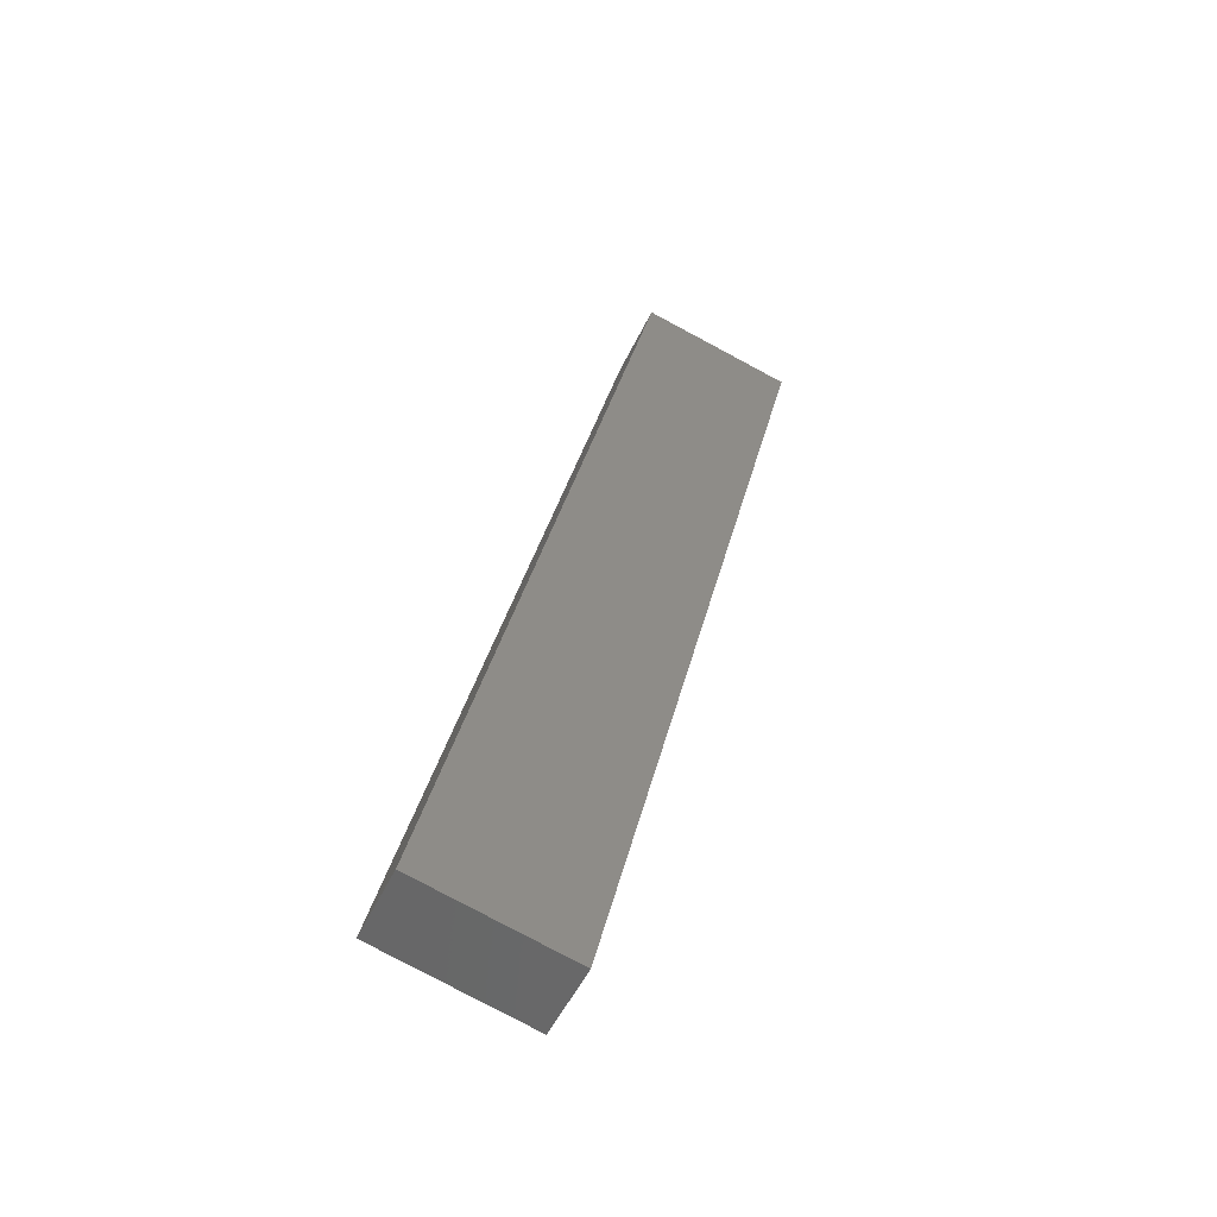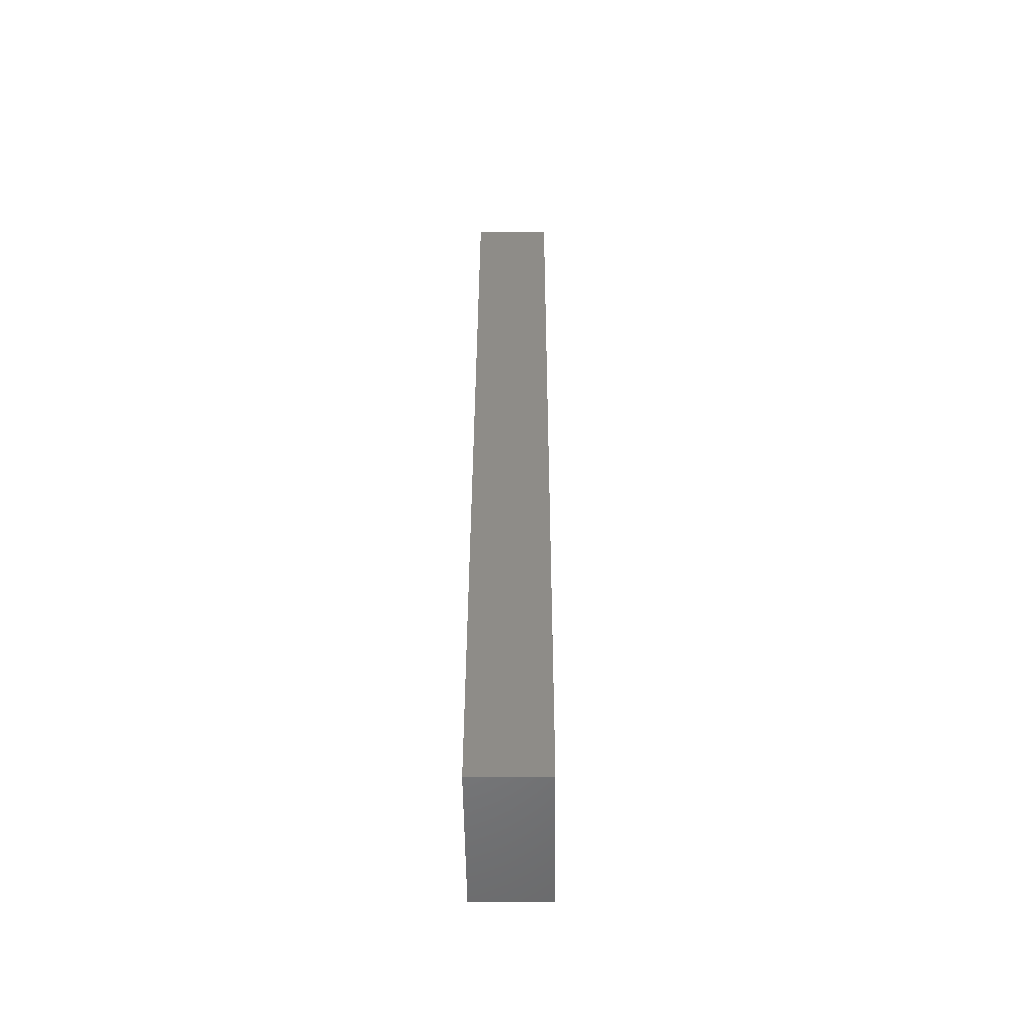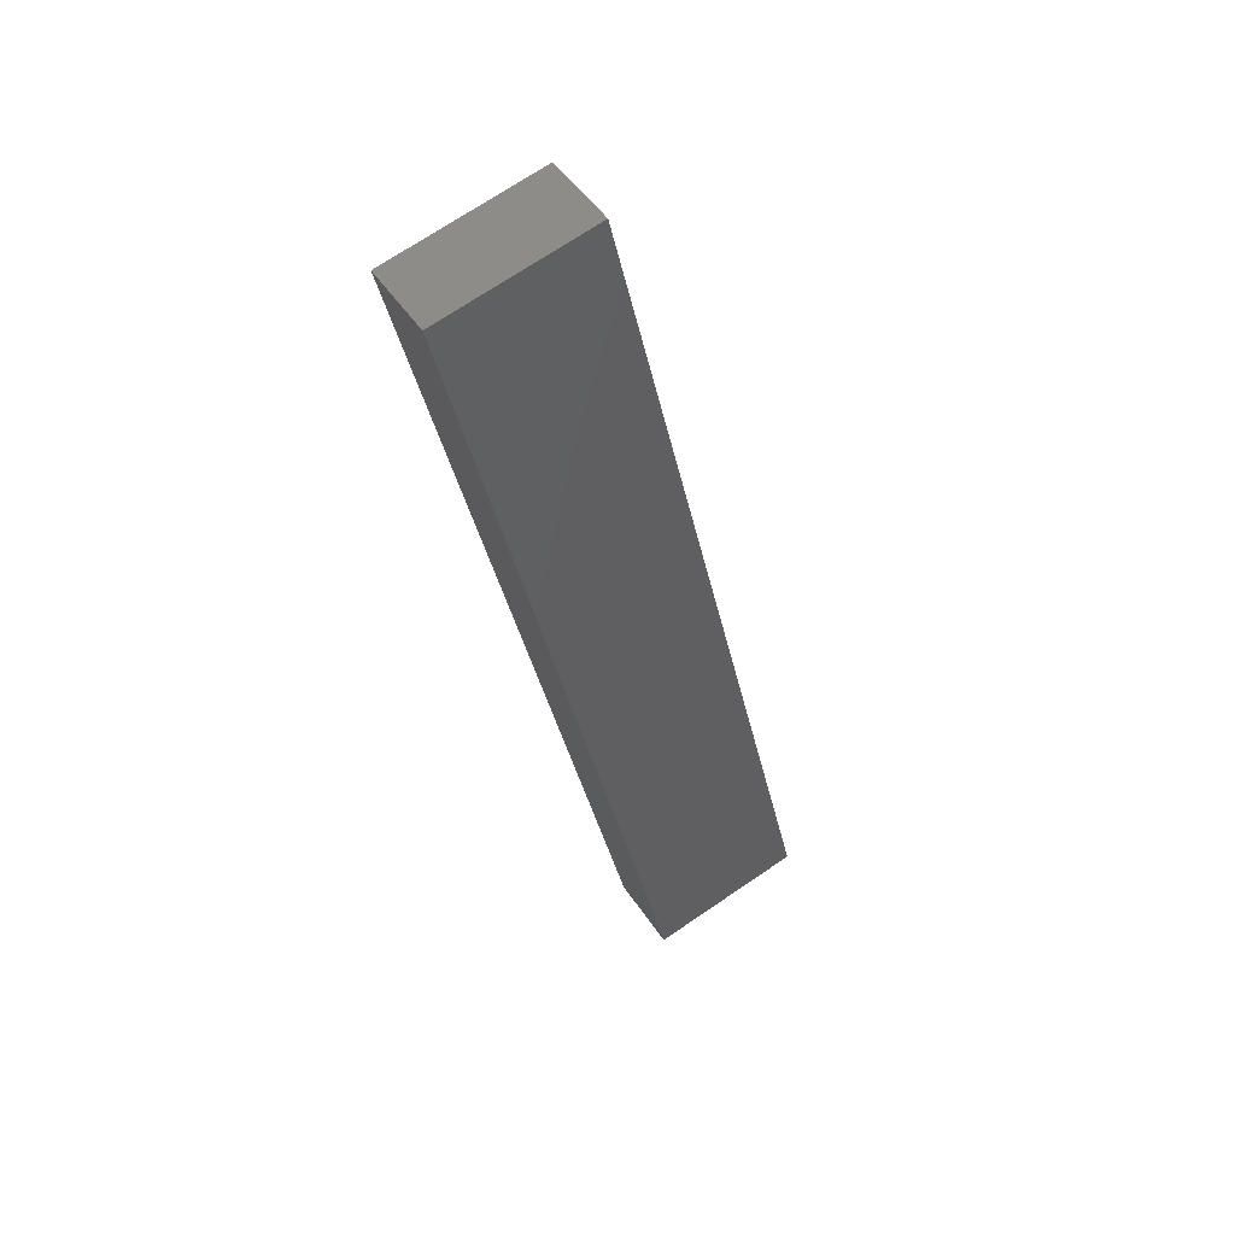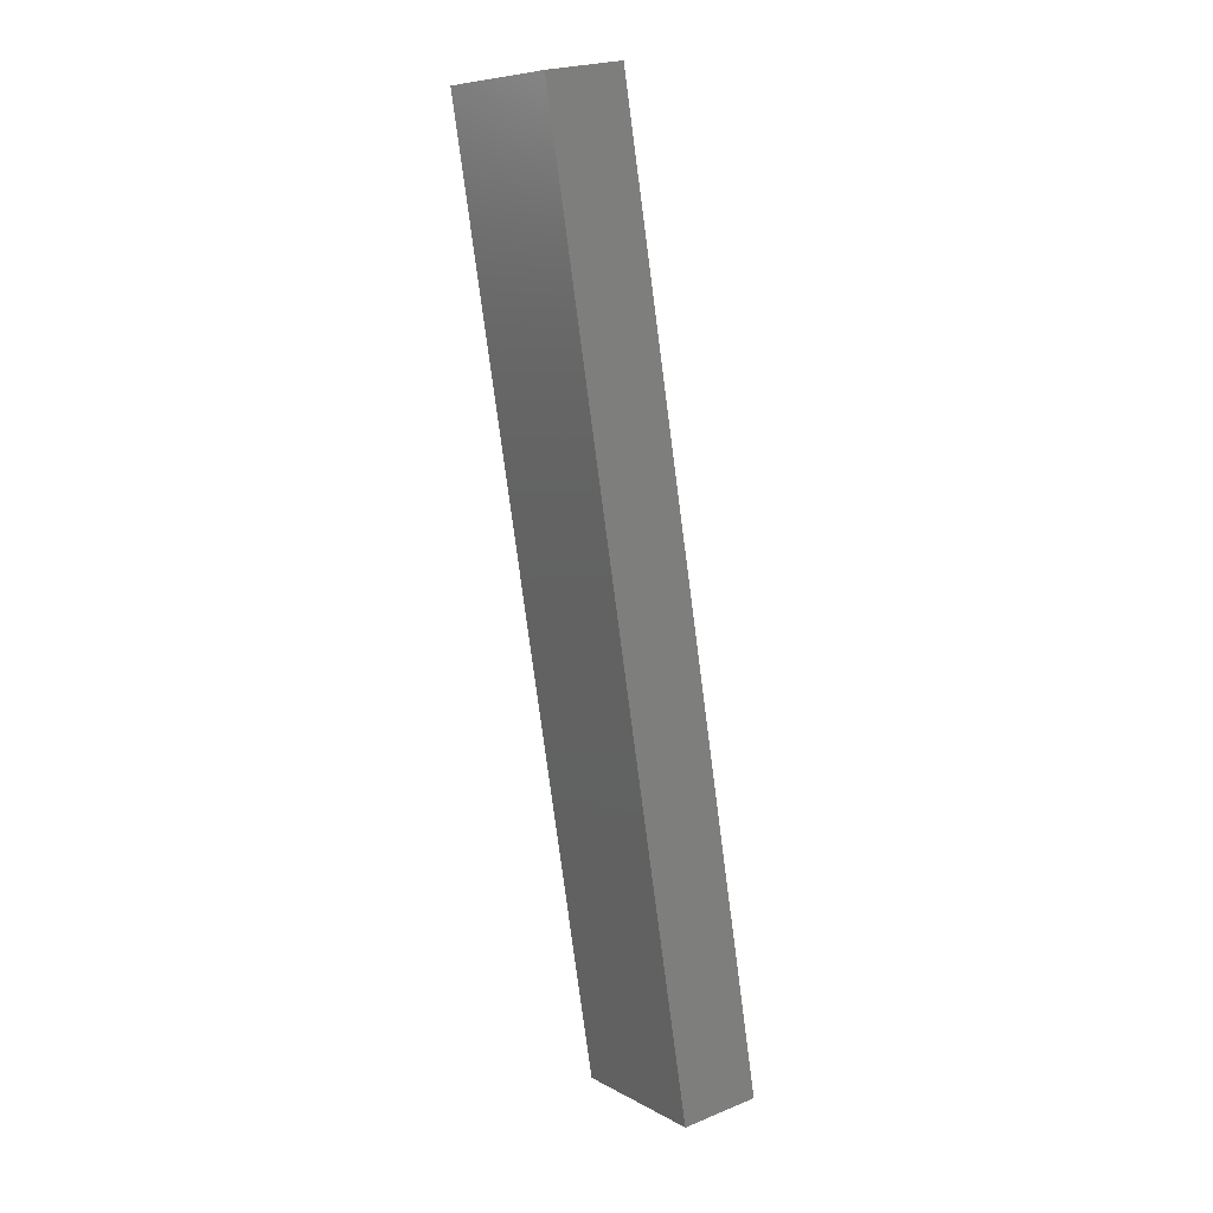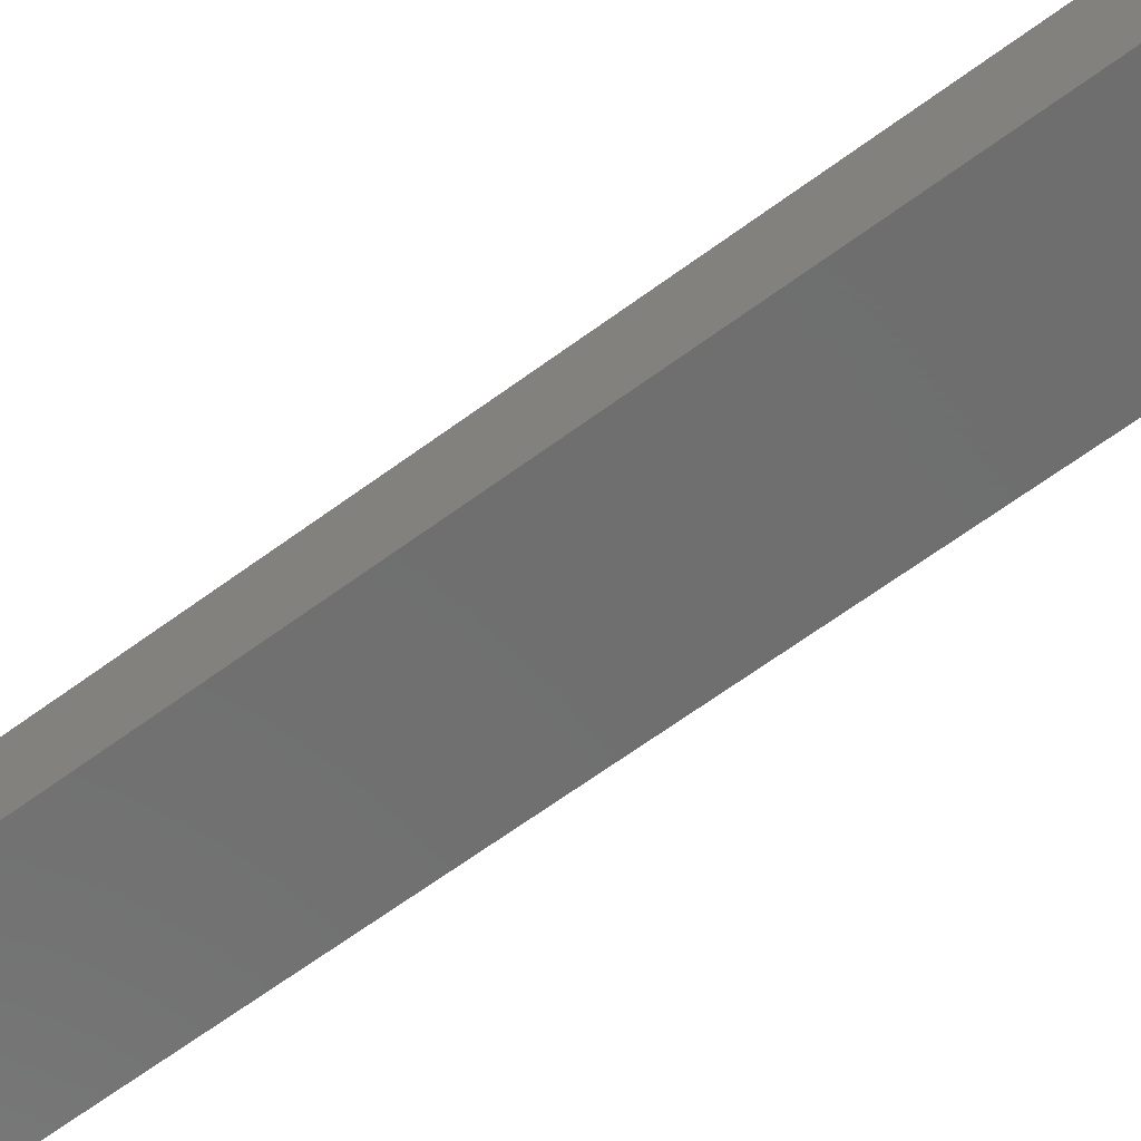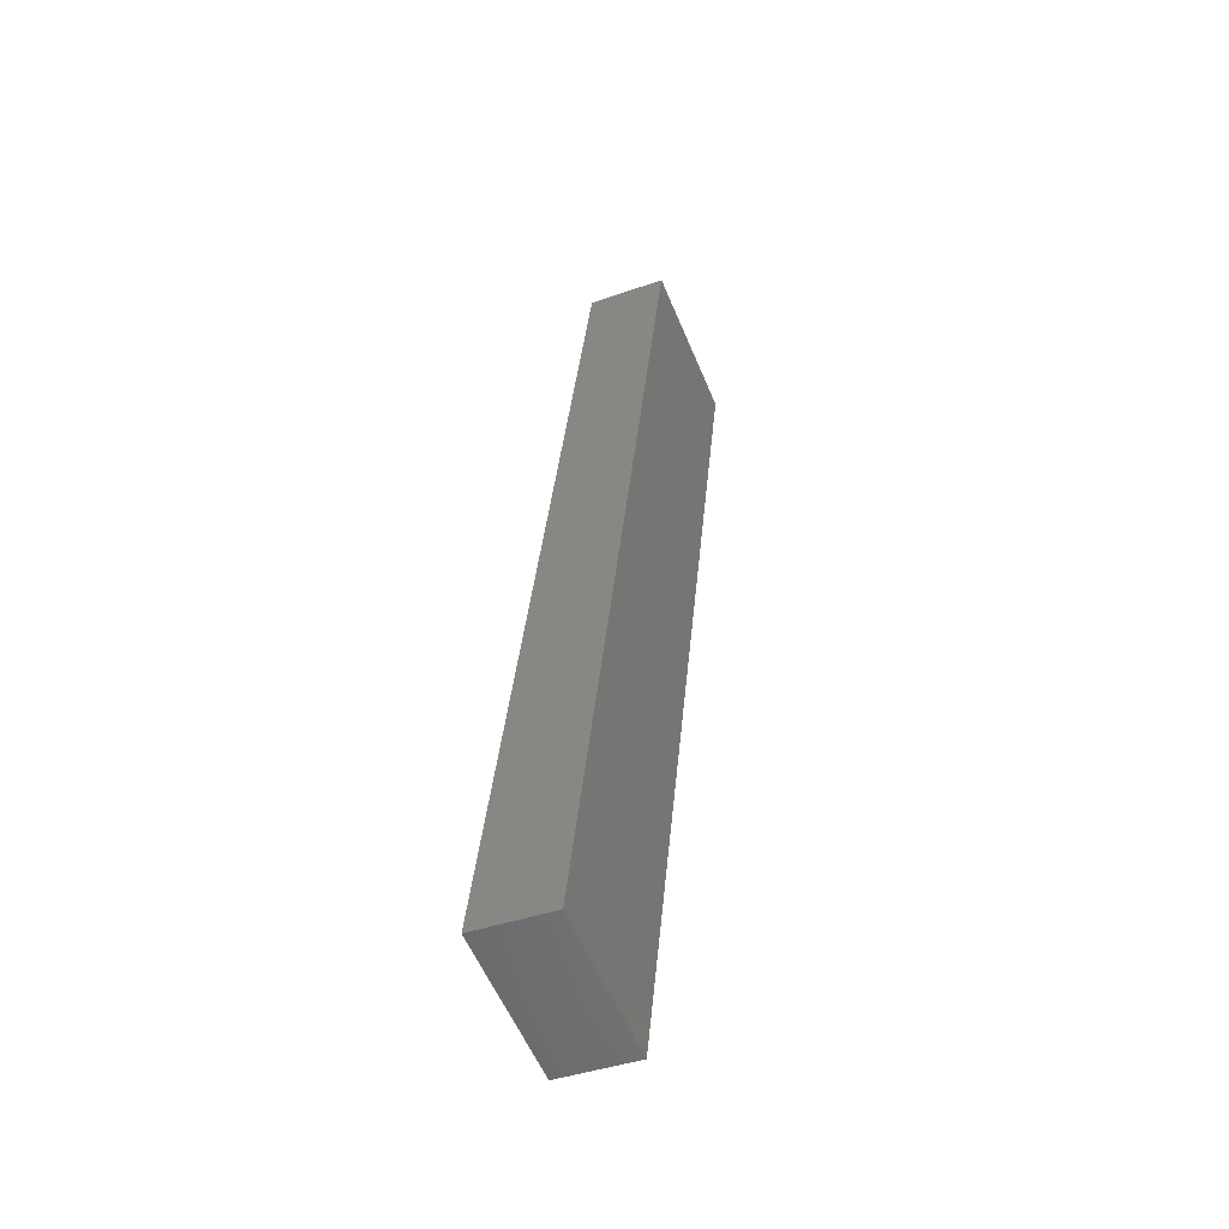
<metadata>
{"format":"stl","ext":"stl","renderer":"f3d","projection":"perspective","resolution":1024,"background":"white","views":[{"elev":-51.5,"azim":-18.2,"up":"+Z"},{"elev":-39.4,"azim":-82.5,"up":"+Z"},{"elev":47.5,"azim":155.0,"up":"+Z"},{"elev":23.7,"azim":-117.6,"up":"+Z"},{"elev":-65.1,"azim":-40.8,"up":"+Y"},{"elev":-41.7,"azim":-60.4,"up":"+Z"}]}
</metadata>
<code>
# stl→obj: 8 verts, 12 faces
v 8862 1044 5359
v 8864 1032 5359
v 8828 1040 5213
v 8829 1028 5213
v 8804 1037 5219
v 8805 1025 5219
v 8838 1041 5365
v 8839 1029 5365
f 1 2 3
f 3 2 4
f 5 3 6
f 6 3 4
f 5 7 3
f 3 7 1
f 7 8 1
f 1 8 2
f 2 8 4
f 4 8 6
f 6 8 5
f 5 8 7

</code>
